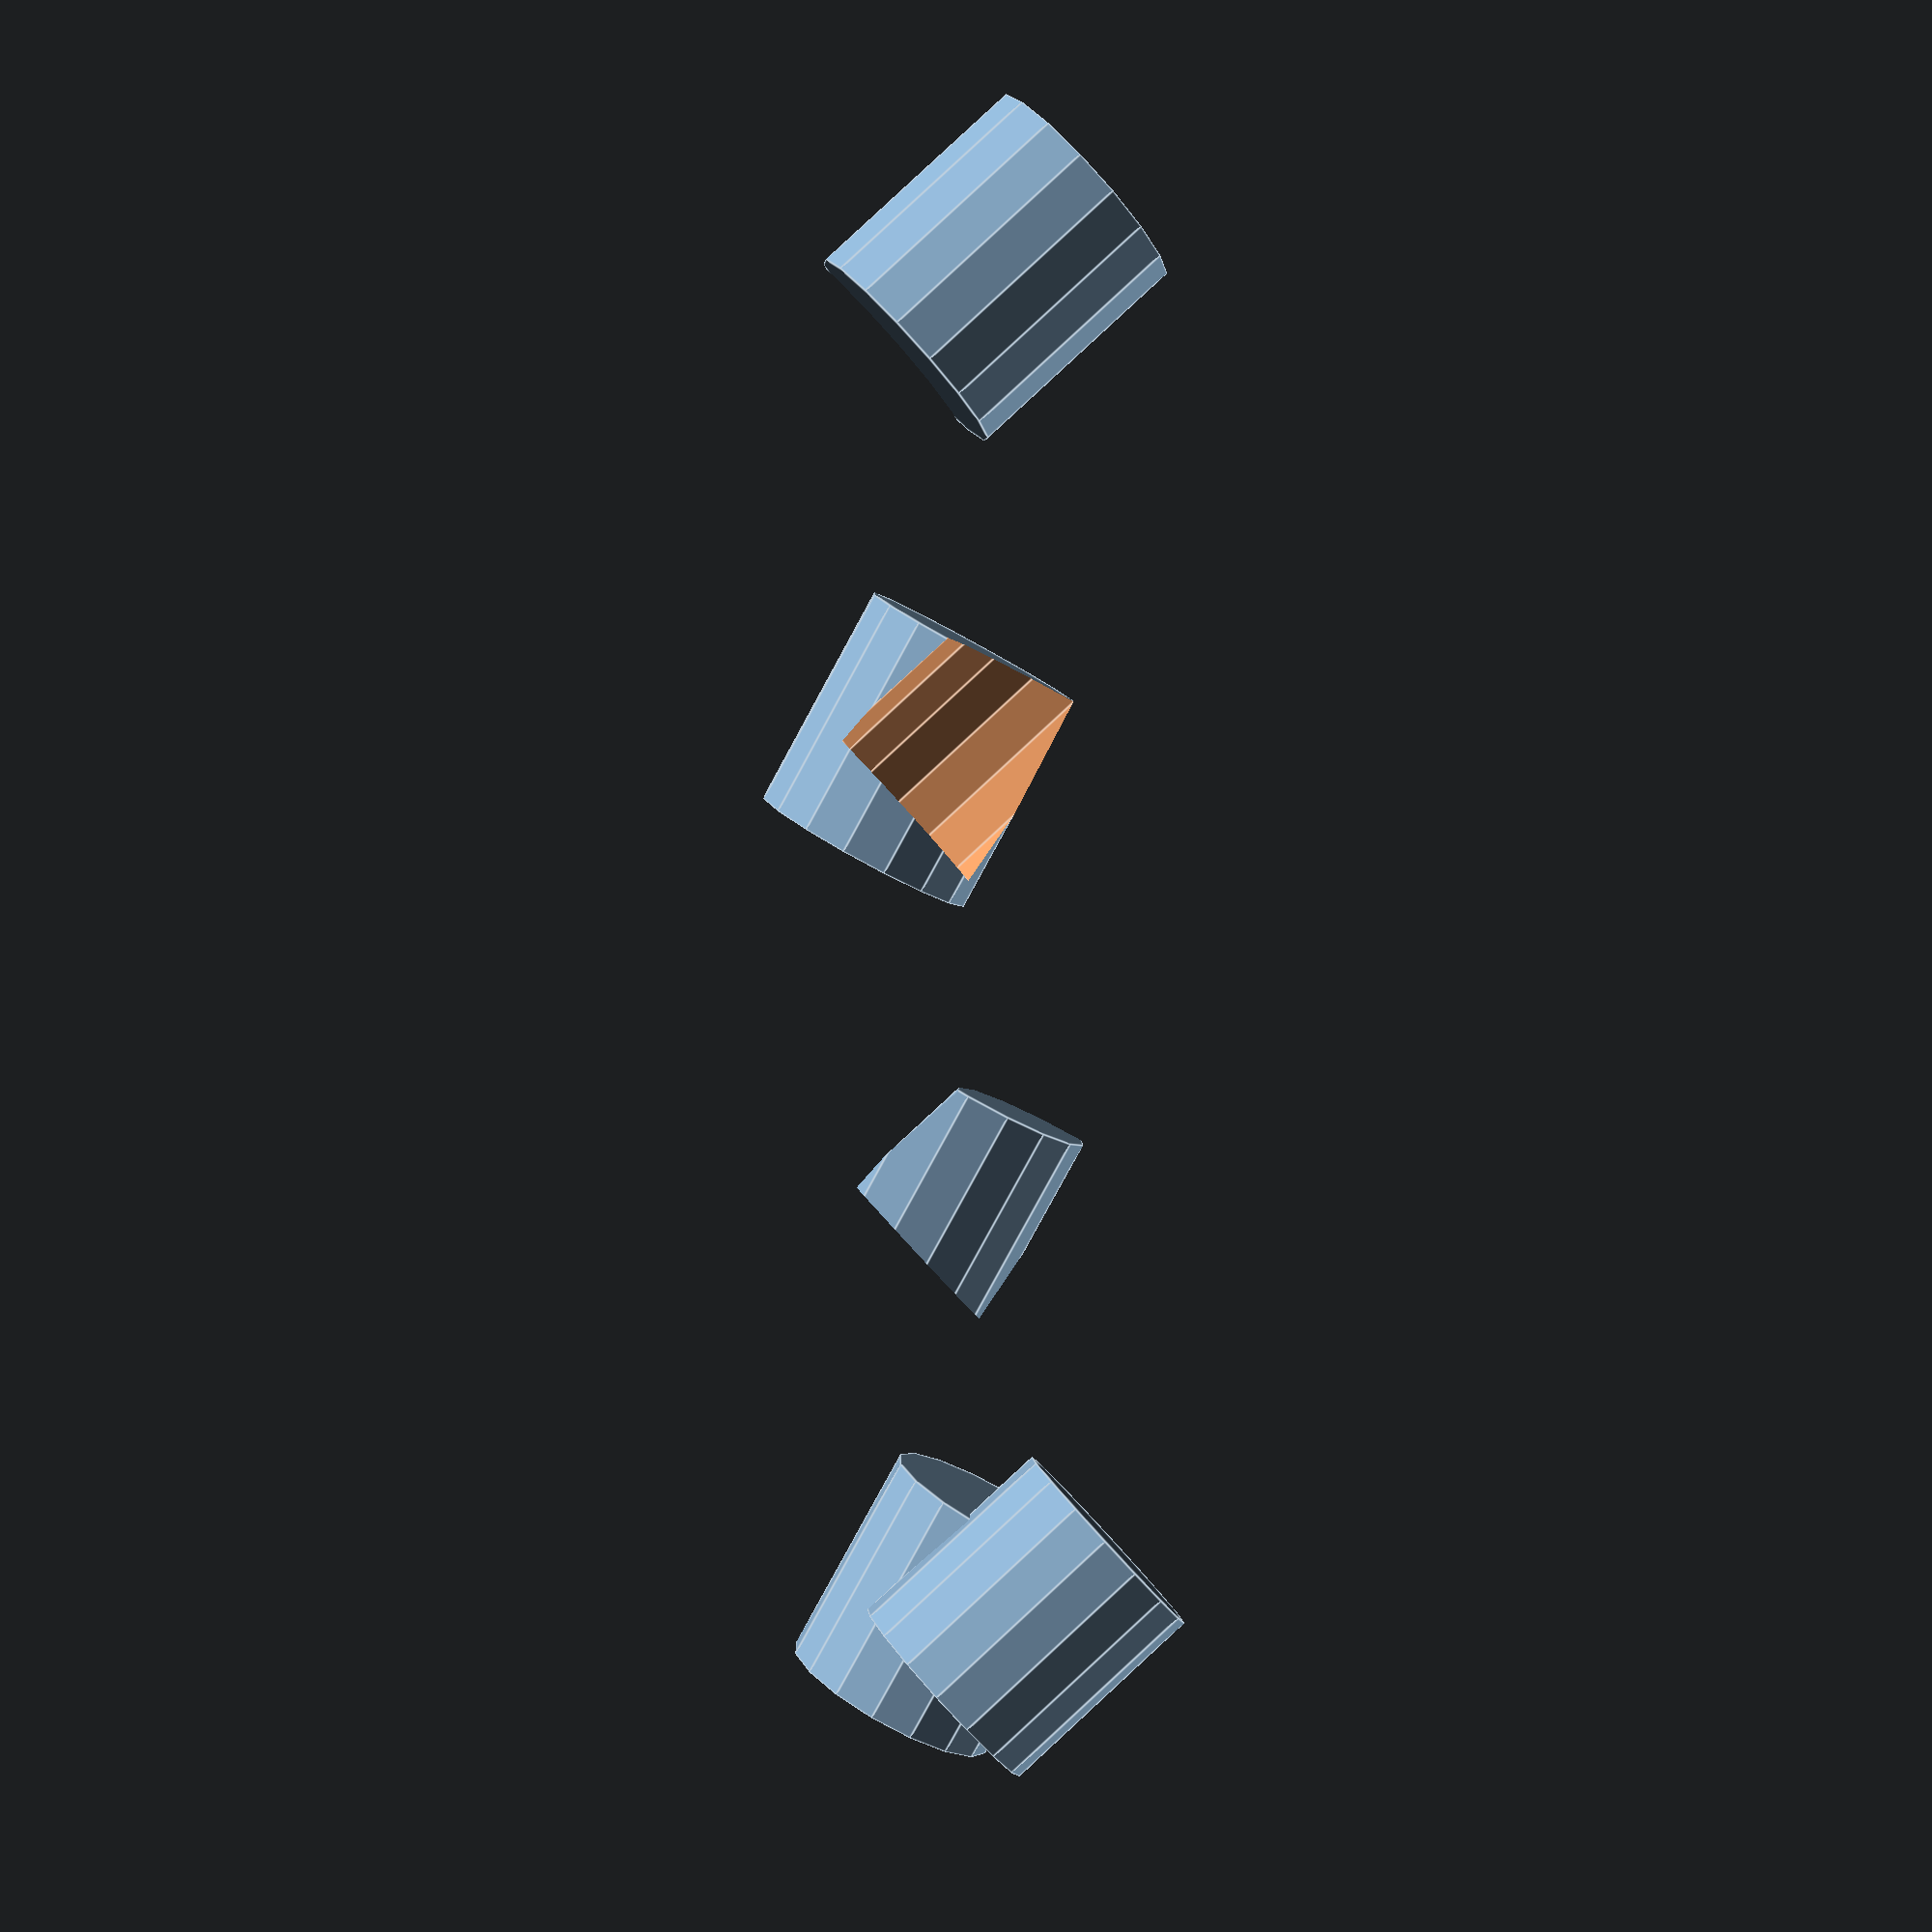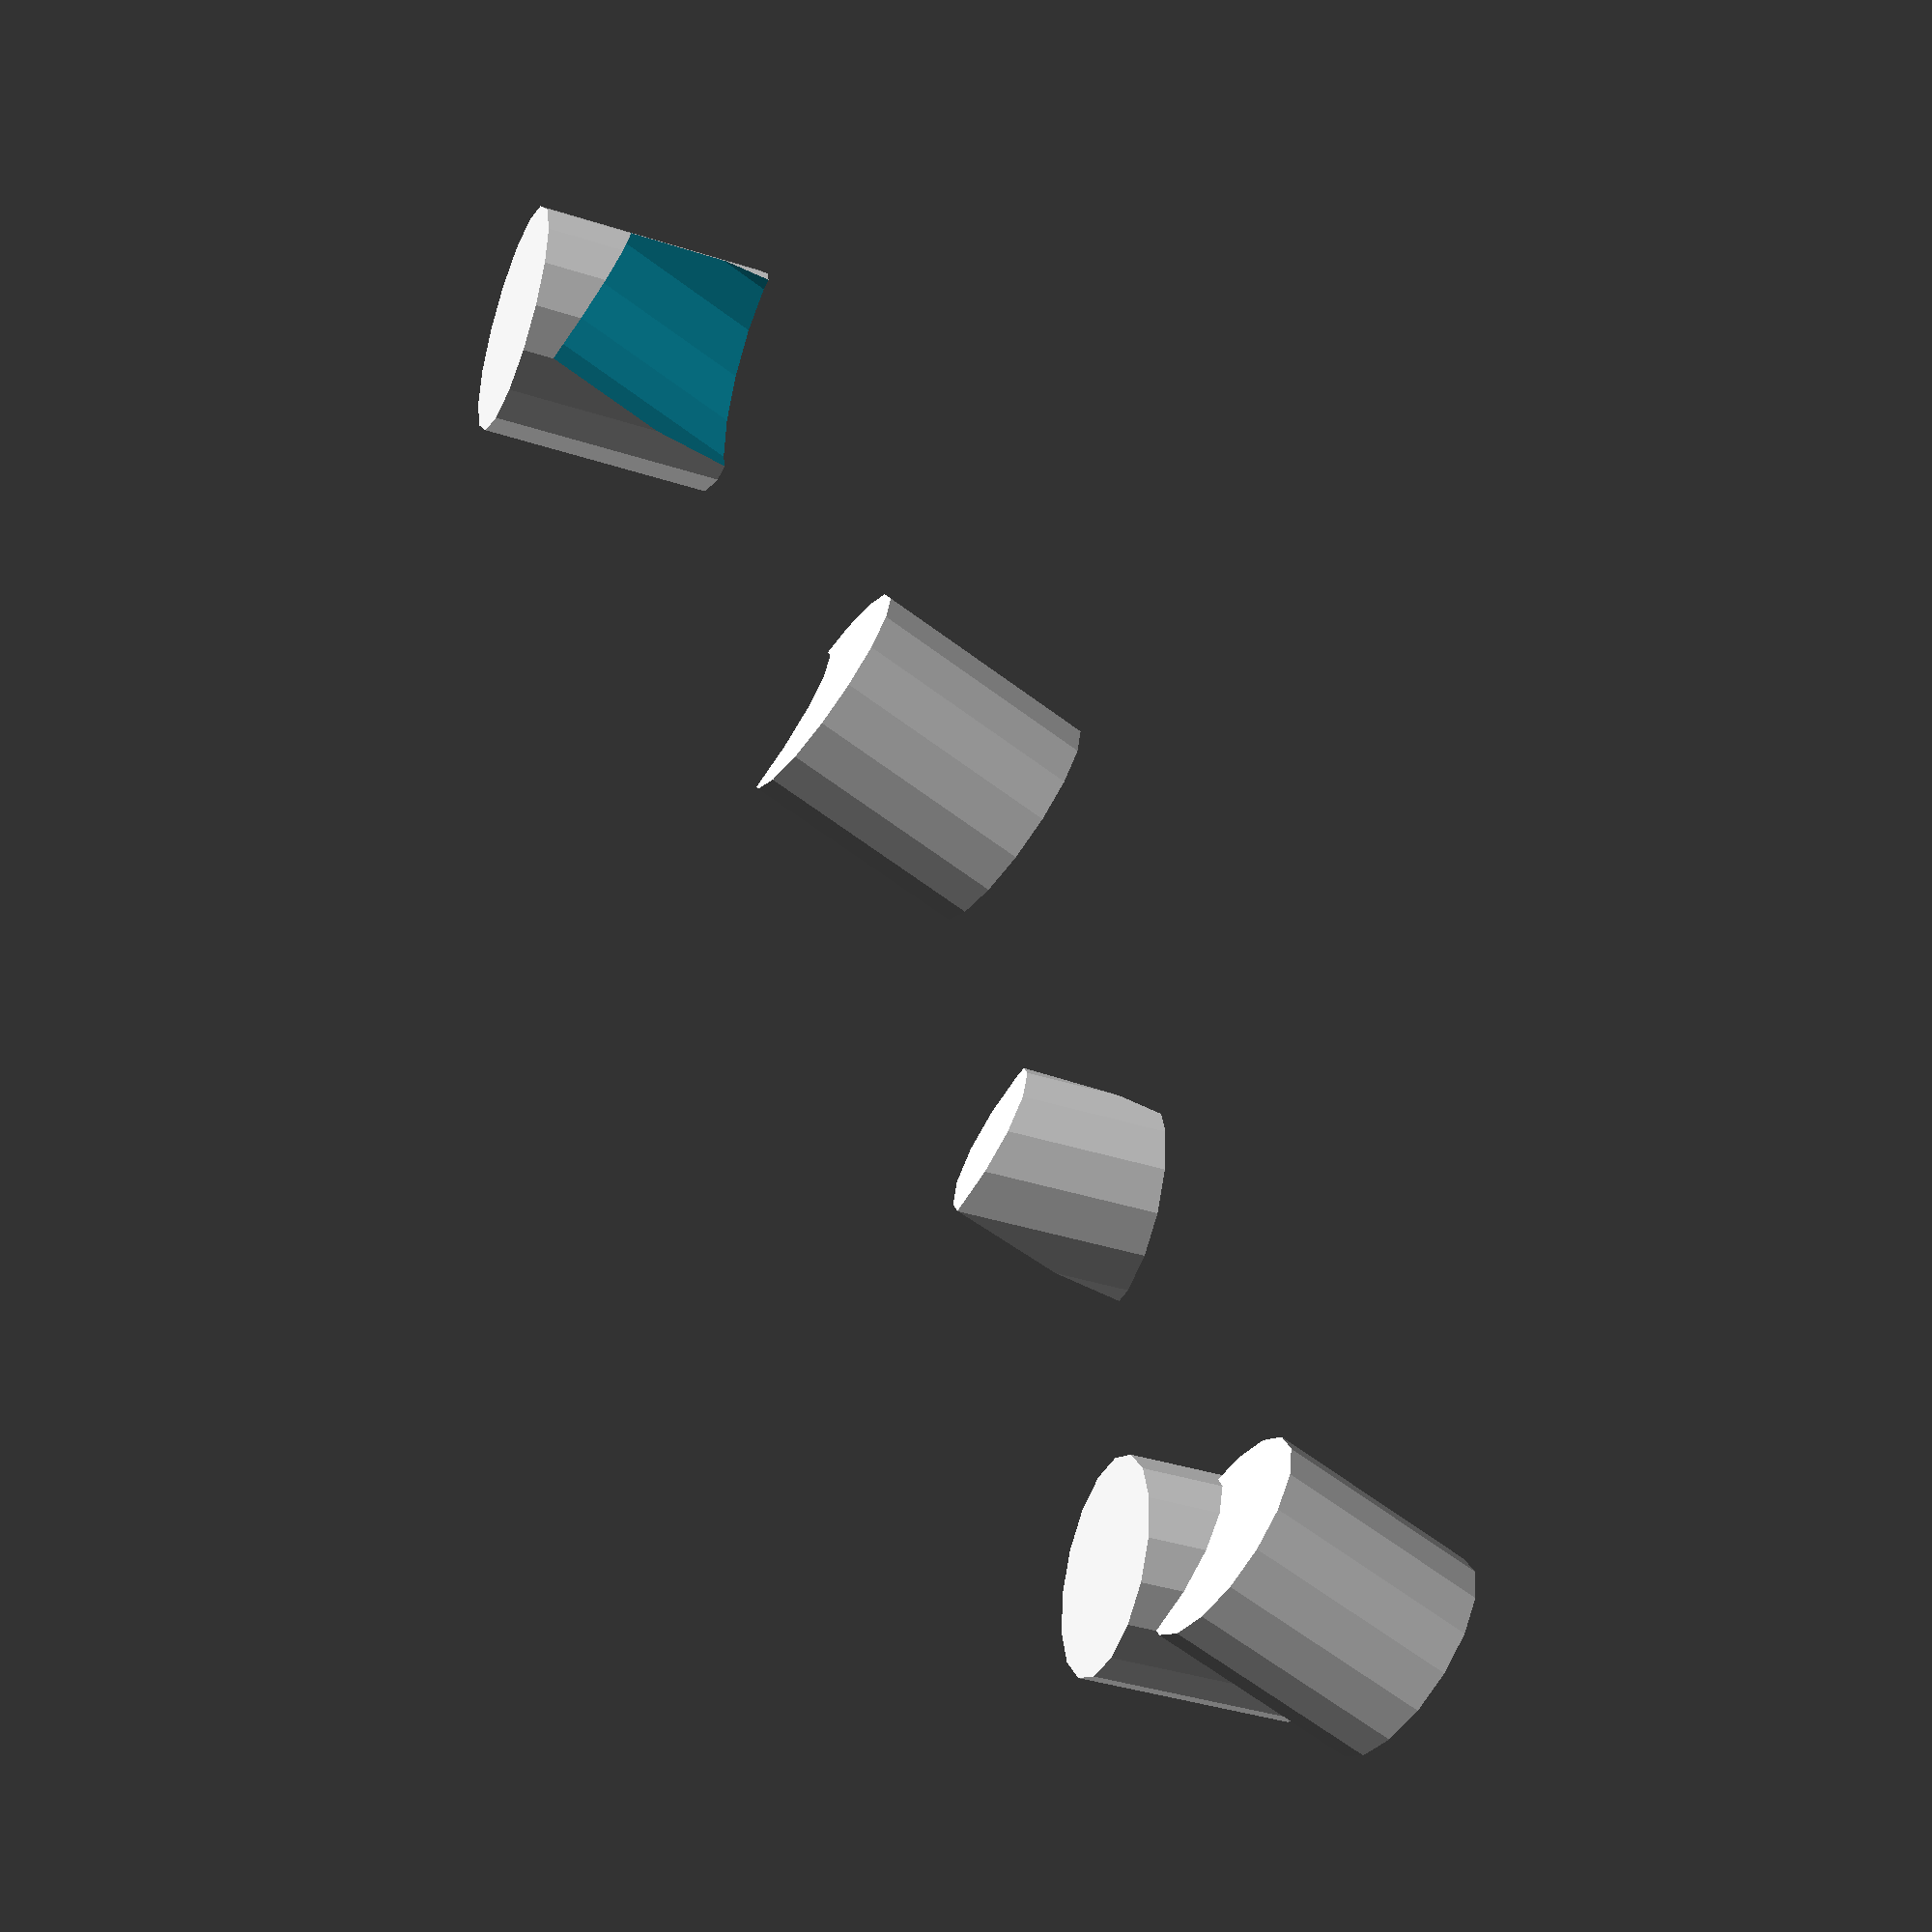
<openscad>
module cylinder1(){//幾つかの処理をまとめるにはfunctionではなくmoduleを使います
        rotate([45,45,45]){
            cylinder(10,5,5);
        }
    }
module cylinder2(){
    translate([2.5,5,2.5]){ 
        rotate([30,30,30]){
            cylinder(10,5,5);
        }
    }
}
union(){ // 合体(論理和) 実は書かなくても自動的にやってくれている
    cylinder1();
    cylinder2();
    }

translate([20,0,0]){ 
    intersection(){ //共通部分（論理積）
        cylinder1();
        cylinder2();
    }      
}

translate([40,0,0]){ 
    difference(){ //引き算
        cylinder1();
        cylinder2();
    }
}

translate([60,0,0]){ 
    difference(){ //differenceは呼び出す順番に依って結果が変わる
        cylinder2();
        cylinder1();
    }
}
</openscad>
<views>
elev=74.6 azim=179.1 roll=271.4 proj=p view=edges
elev=275.3 azim=187.9 roll=64.5 proj=p view=wireframe
</views>
